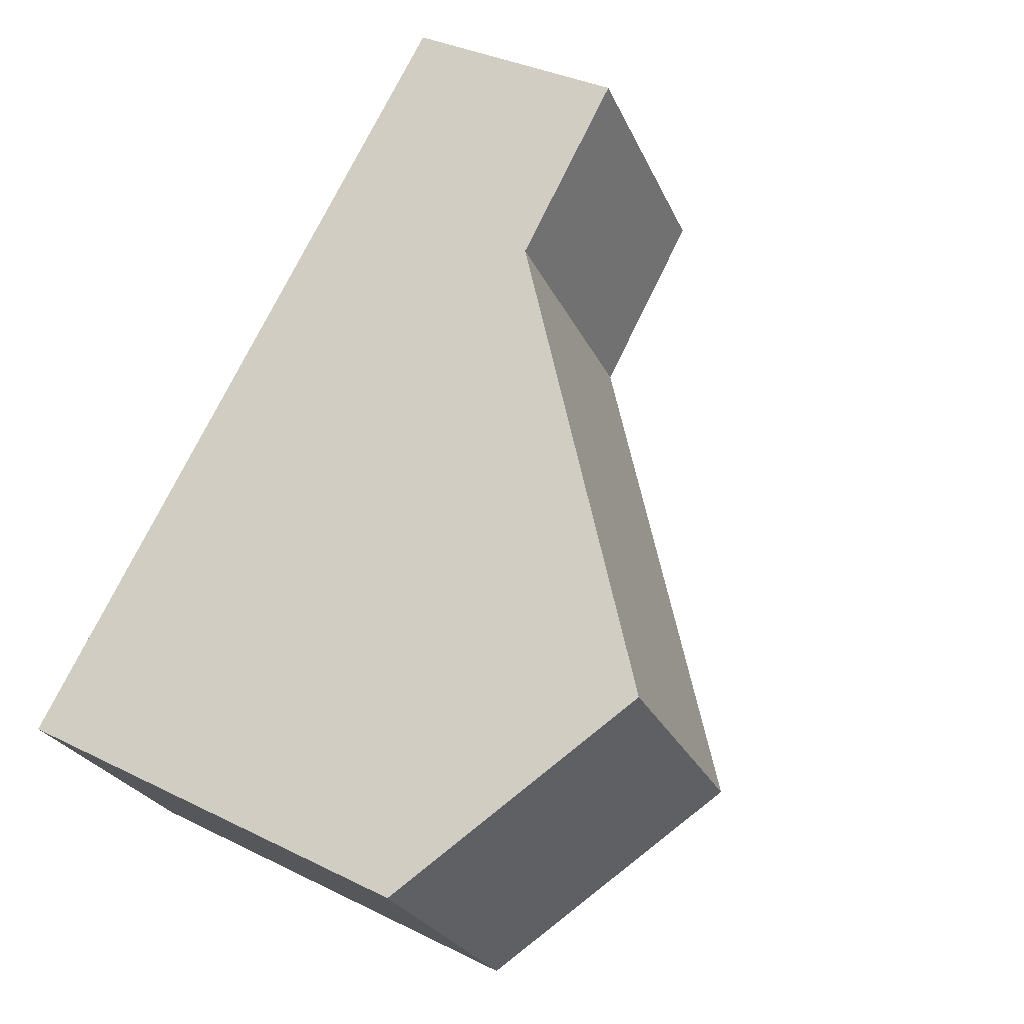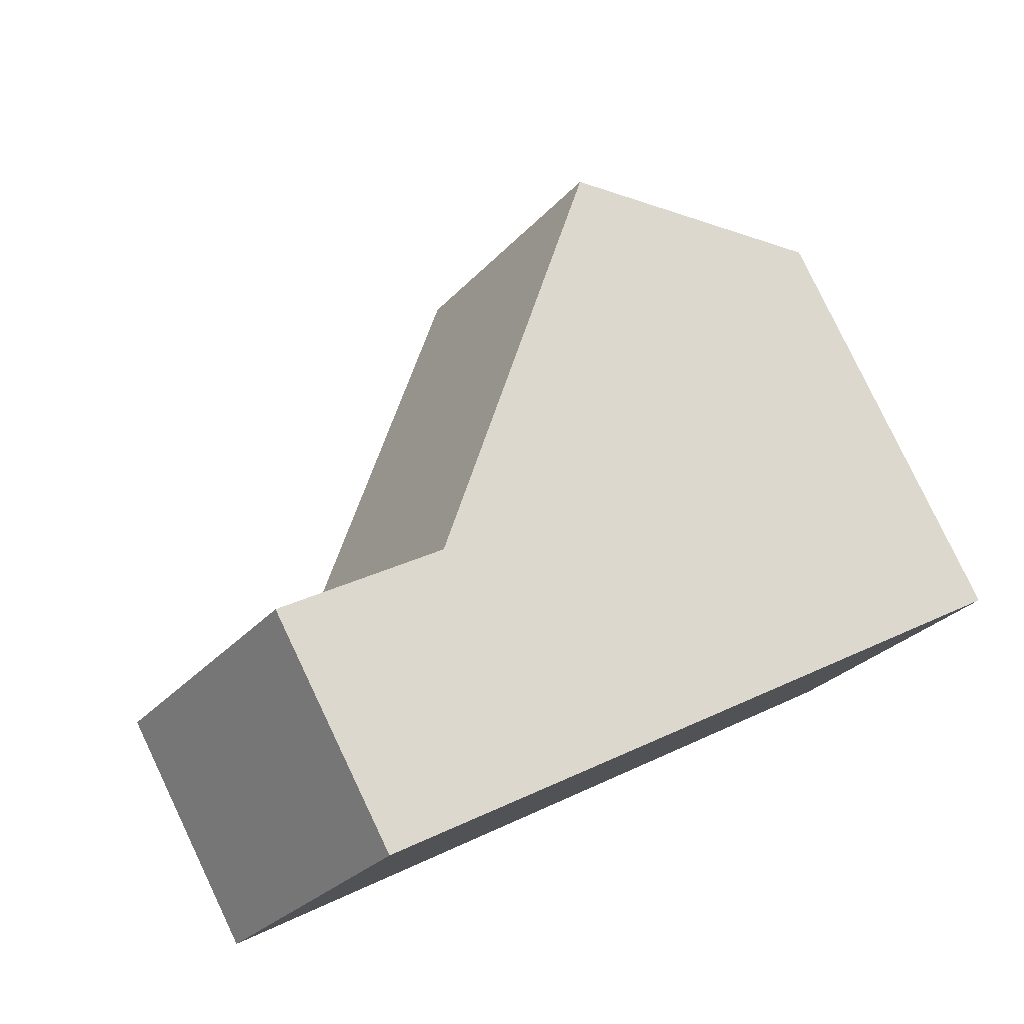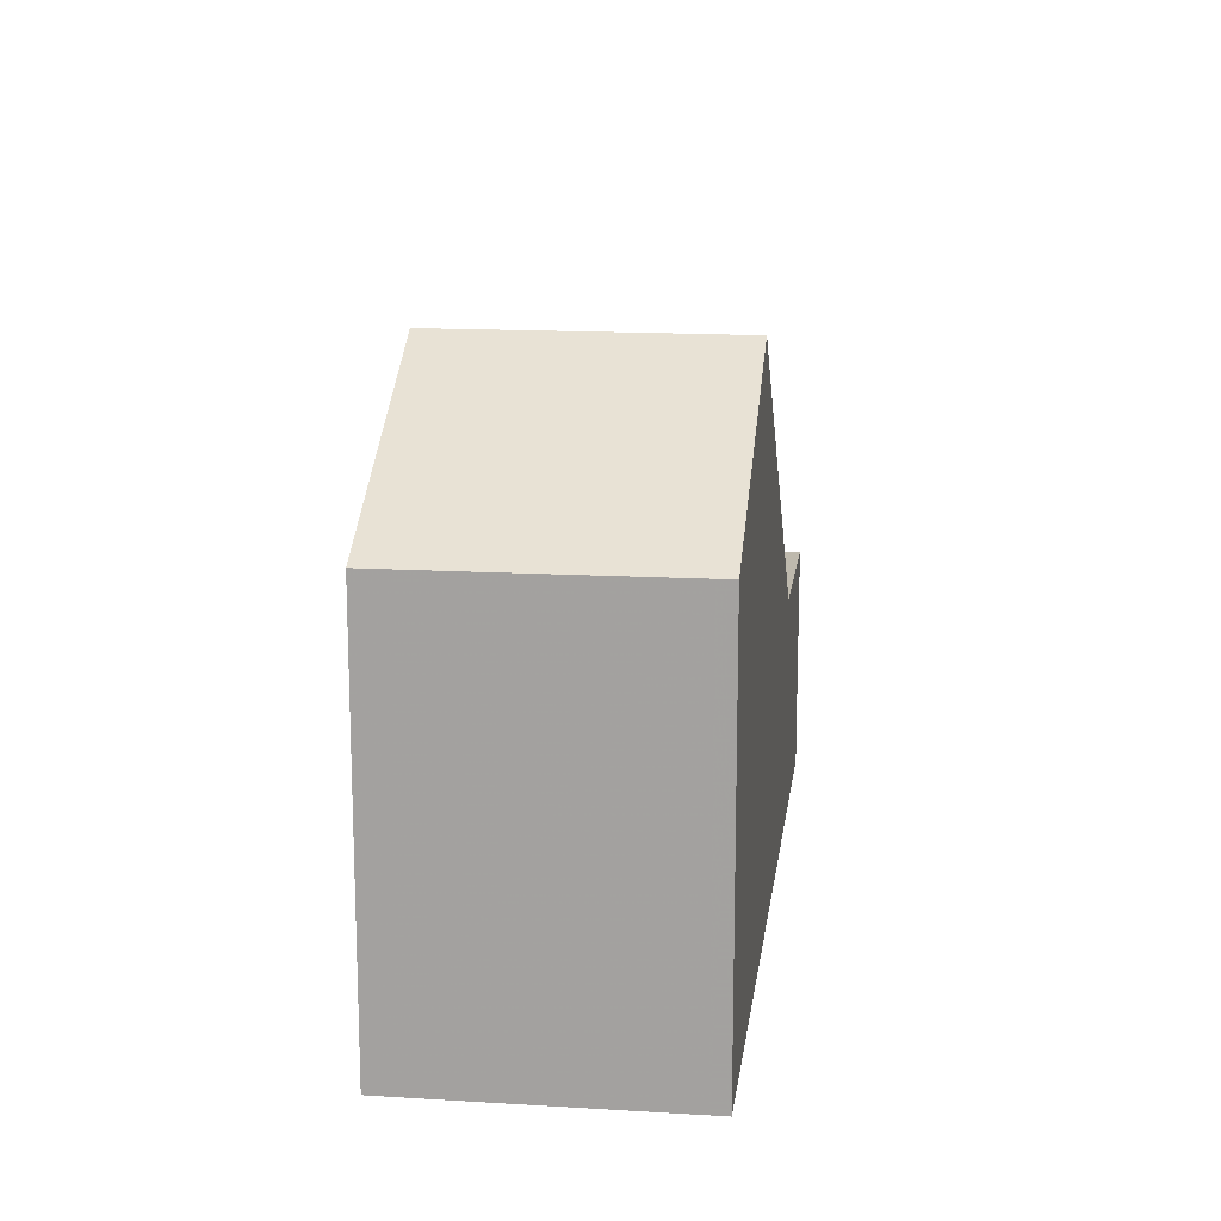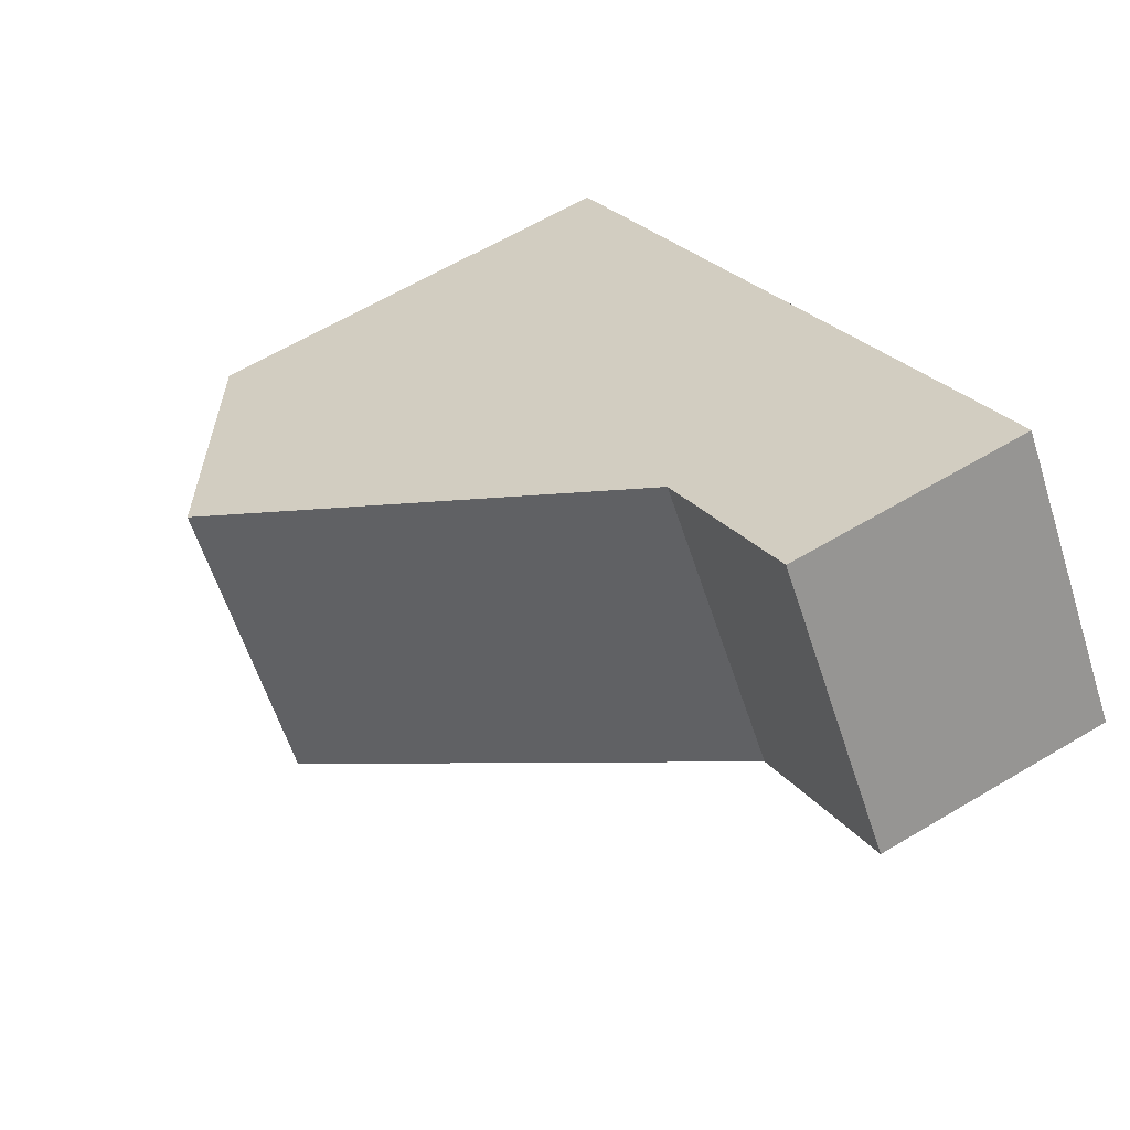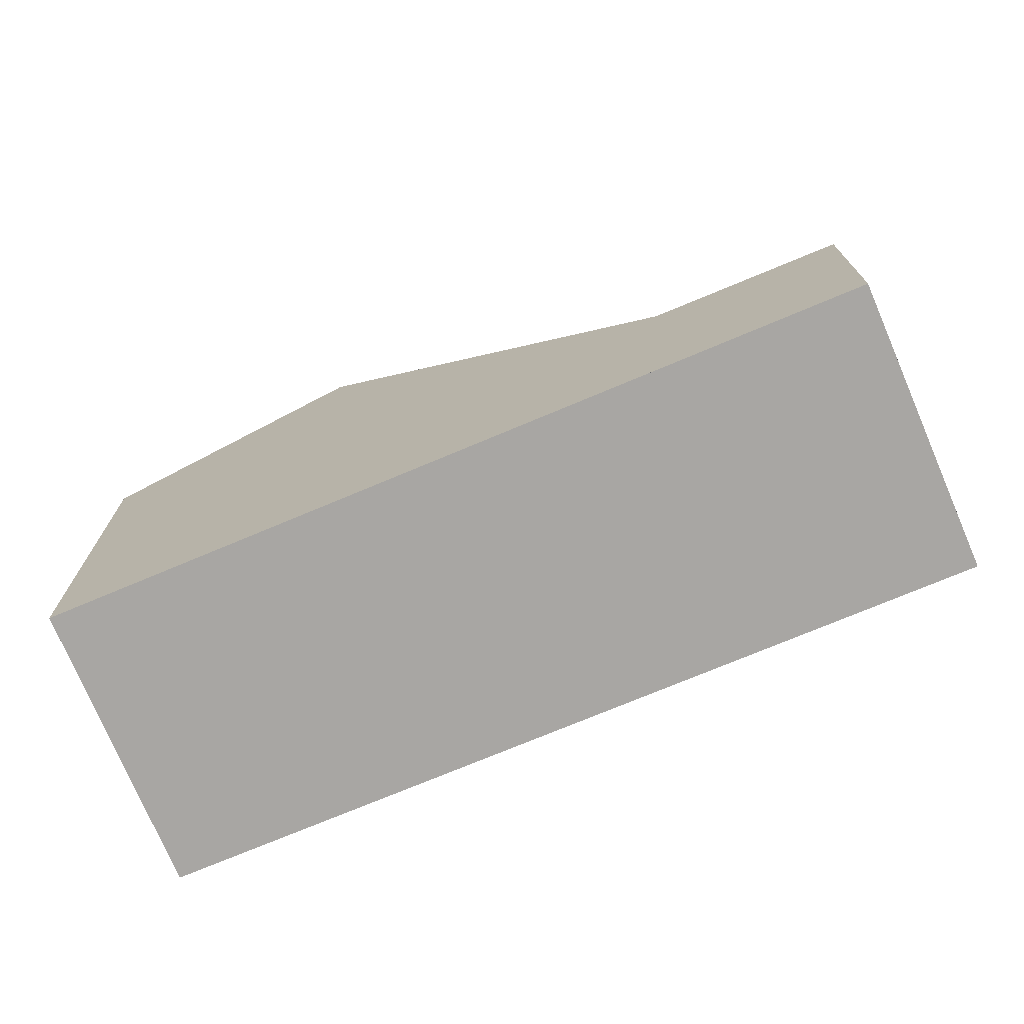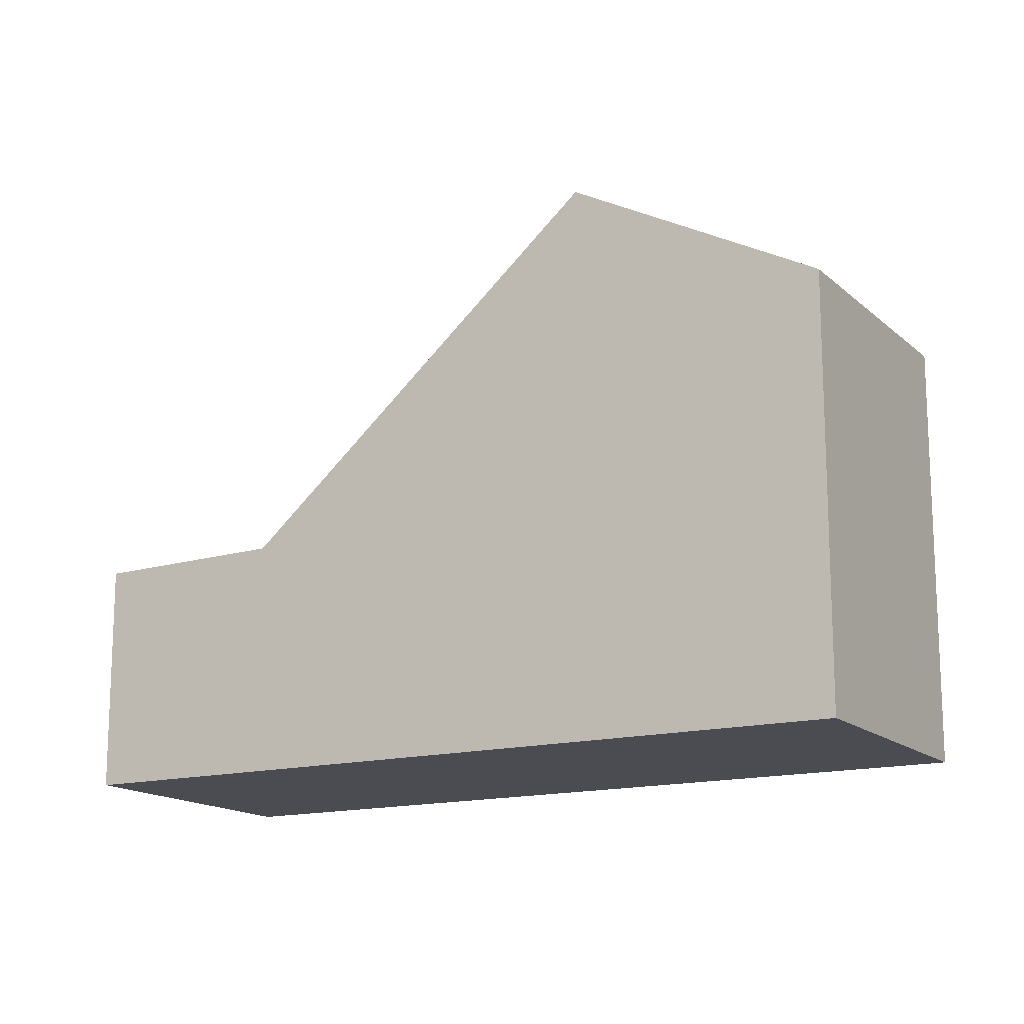
<metadata>
{"format":"obj","ext":"obj","renderer":"f3d","projection":"perspective","resolution":1024,"background":"white","views":[{"elev":34.3,"azim":-56.1,"up":"+Y"},{"elev":79.7,"azim":154.5,"up":"+Y"},{"elev":16.2,"azim":-46.6,"up":"+Z"},{"elev":62.7,"azim":58.9,"up":"+Y"},{"elev":-74.3,"azim":59.0,"up":"+Z"},{"elev":-15.3,"azim":-114.2,"up":"+Z"}]}
</metadata>
<code>
v -741.5 -1332 6.328
v -744.1 -1328 6.311
v -734.2 -1321 3.423
v -731.7 -1325 3.394
v -738.5 -1330 8.286
v -741 -1326 8.274
v -734 -1326 3.45
v -736.5 -1323 3.481
v -741 -1326 8.274
v -738.5 -1330 8.286
v -736.5 -1323 3.481
v -734 -1326 3.45
v -734.5 -1321 3.43
v -732 -1325 3.401
v -737.2 -1323 4.205
v -734.7 -1327 4.207
v -734 -1326 3.45
v -734.7 -1327 4.207
v -737.3 -1329 7.008
v -734 -1326 3.45
v -732 -1325 3.401
v -731.7 -1325 3.394
v -732.1 -1325 3.403
v -732.1 -1325 3.403
v -734.6 -1321 3.433
v -744.1 -1328 6.311
v -741 -1326 8.274
v -741 -1326 8.274
v -737.2 -1323 4.205
v -736.5 -1323 3.481
v -736.5 -1323 3.481
v -734.6 -1321 3.433
v -734.5 -1321 3.43
v -734.2 -1321 3.423
v -735 -1327 4.522
v -737.5 -1324 4.504
v -737.5 -1324 4.504
v -735 -1327 4.522
v -734.9 -1327 4.47
v -737.4 -1324 4.452
v -737.4 -1324 4.452
v -734.9 -1327 4.47
v -738.6 -1329 8.285
v -735.1 -1327 4.469
v -734.8 -1327 4.207
v -734.1 -1326 3.452
v -735.1 -1327 4.521
v -738.6 -1329 8.285
v -741.7 -1332 6.327
v -734.1 -1326 3.452
v -732.1 -1325 3.403
v -732.2 -1325 3.405
v -731.8 -1324 3.396
v -744 -1328 6.375
v -744 -1328 6.375
v -741.6 -1332 6.383
v -741.5 -1332 6.383
v -741.7 -1332 6.327
v -741.5 -1332 6.328
v -741.5 -1332 0
v -741.7 -1332 0
v -744 -1328 6.375
v -744.1 -1328 6.311
v -744.1 -1328 0
v -744 -1328 0
v -734.2 -1321 3.423
v -734.2 -1321 3.423
v -734.2 -1321 4.441e-16
v -734.2 -1321 -4.441e-16
v -732 -1325 3.401
v -731.7 -1325 3.394
v -731.7 -1325 -4.441e-16
v -732 -1325 0
v -737.5 -1324 4.504
v -741 -1326 8.274
v -741 -1326 0
v -737.5 -1324 0
v -734.7 -1327 4.207
v -734 -1326 3.45
v -734 -1326 -4.441e-16
v -734.7 -1327 0
v -741.5 -1332 6.383
v -738.5 -1330 8.286
v -738.5 -1330 -1.776e-15
v -741.5 -1332 0
v -734.6 -1321 3.433
v -736.5 -1323 3.481
v -736.5 -1323 0
v -734.6 -1321 0
v -734.2 -1321 3.423
v -734.5 -1321 3.43
v -734.5 -1321 -4.441e-16
v -734.2 -1321 4.441e-16
v -732.1 -1325 3.403
v -732 -1325 3.401
v -732 -1325 0
v -732.1 -1325 0
v -736.5 -1323 3.481
v -737.2 -1323 4.205
v -737.2 -1323 0
v -736.5 -1323 0
v -734.9 -1327 4.47
v -734.7 -1327 4.207
v -734.7 -1327 0
v -734.9 -1327 0
v -738.5 -1330 8.286
v -737.3 -1329 7.008
v -737.3 -1329 0
v -738.5 -1330 -1.776e-15
v -731.7 -1325 3.394
v -731.7 -1325 3.394
v -731.7 -1325 0
v -731.7 -1325 -4.441e-16
v -734 -1326 3.45
v -732.1 -1325 3.403
v -732.1 -1325 0
v -734 -1326 -4.441e-16
v -734.5 -1321 3.43
v -734.6 -1321 3.433
v -734.6 -1321 0
v -734.5 -1321 -4.441e-16
v -744.1 -1328 6.311
v -744.1 -1328 6.311
v -744.1 -1328 8.882e-16
v -744.1 -1328 0
v -731.8 -1324 3.396
v -734.2 -1321 3.423
v -734.2 -1321 -4.441e-16
v -731.8 -1324 4.441e-16
v -737.4 -1324 4.452
v -737.5 -1324 4.504
v -737.5 -1324 0
v -737.4 -1324 0
v -737.3 -1329 7.008
v -735 -1327 4.522
v -735 -1327 0
v -737.3 -1329 0
v -737.2 -1323 4.205
v -737.4 -1324 4.452
v -737.4 -1324 0
v -737.2 -1323 0
v -735 -1327 4.522
v -734.9 -1327 4.47
v -734.9 -1327 0
v -735 -1327 0
v -744.1 -1328 6.311
v -741.7 -1332 6.327
v -741.7 -1332 0
v -744.1 -1328 8.882e-16
v -731.7 -1325 3.394
v -731.8 -1324 3.396
v -731.8 -1324 4.441e-16
v -731.7 -1325 0
v -741 -1326 8.274
v -744 -1328 6.375
v -744 -1328 0
v -741 -1326 0
v -741.5 -1332 6.328
v -741.5 -1332 6.383
v -741.5 -1332 0
v -741.5 -1332 0
v -741.5 -1332 0
v -744.1 -1328 0
v -734.2 -1321 0
v -731.7 -1325 0
f 56 49 26 55
f 41 15 29 40
f 24 21 14 23
f 22 4 14 21
f 29 15 8 30
f 39 18 16 42
f 52 32 33 51
f 51 33 34 53
f 20 7 16 18
f 23 12 17 24
f 50 31 32 52
f 55 26 2 54
f 45 18 39 44
f 46 20 18 45
f 32 25 13 33
f 33 13 3 34
f 31 11 25 32
f 47 35 19 5 43
f 36 28 6 37
f 38 19 35
f 44 39 35 47
f 40 36 37 41
f 42 38 35 39
f 44 40 29 45
f 45 29 30 46
f 43 28 36 47
f 47 36 40 44
f 57 1 49 56
f 51 21 24 52
f 53 22 21 51
f 52 24 17 50
f 54 9 27 55
f 56 48 10 57
f 55 27 48 56
f 59 60 61 58
f 63 64 65 62
f 67 68 69 66
f 71 72 73 70
f 75 76 77 74
f 79 80 81 78
f 83 84 85 82
f 87 88 89 86
f 91 92 93 90
f 95 96 97 94
f 99 100 101 98
f 103 104 105 102
f 107 108 109 106
f 111 112 113 110
f 115 116 117 114
f 119 120 121 118
f 123 124 125 122
f 127 128 129 126
f 131 132 133 130
f 135 136 137 134
f 139 140 141 138
f 143 144 145 142
f 147 148 149 146
f 151 152 153 150
f 155 156 157 154
f 159 160 161 158
f 163 164 165 162

</code>
